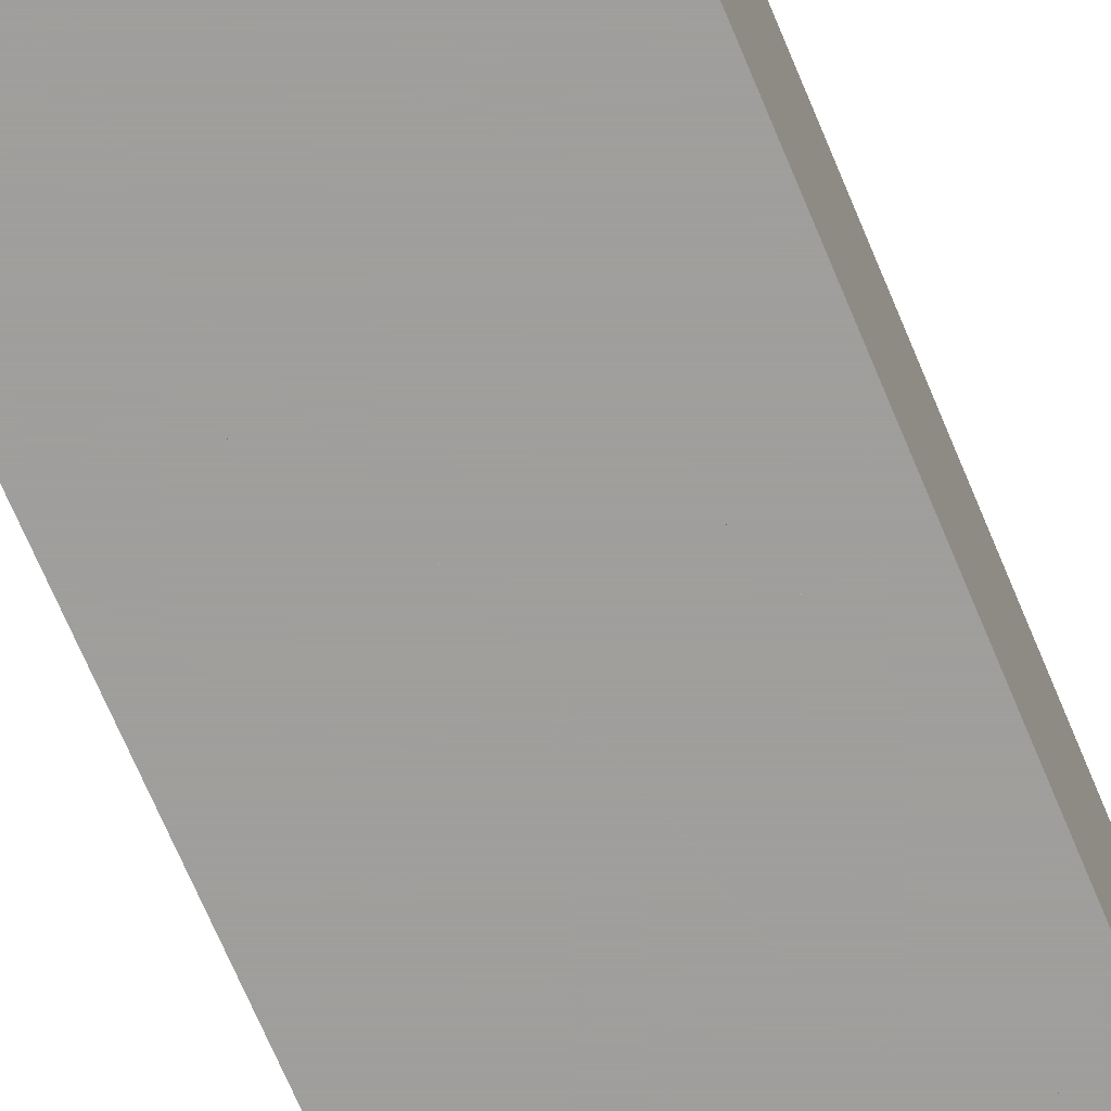
<metadata>
{"format":"obj","ext":"obj","renderer":"f3d","projection":"perspective","resolution":1024,"background":"white","views":[{"elev":-71.1,"azim":22.9,"up":"+Z"}]}
</metadata>
<code>
g default
v -0 3.138 1
v 1 3.138 -0
v 1 -0 1
v -0 3.138 -0
v -0 -0 -0
v 1 3.138 1
v -0 -0 1
v 1 -0 -0
v -0 1.569 -0
v 0.5 3.138 -0
v 1 1.569 0
v 0.5 -0 -0
v 1 1.569 1
v 0.5 3.138 1
v -0 1.569 1
v 0.5 -0 1
v 1 3.138 0.5
v 1 0 0.5
v -0 3.138 0.5
v -0 -0 0.5
v 0 0.7846 0
v -0 2.354 -0
v 0.75 3.138 0
v 1 0.7846 0
v 0.25 -0 -0
v 1 2.354 1
v 0.25 3.138 1
v -0 0.7846 1
v 0.75 -0 1
v 1 3.138 0.75
v 1 0 0.25
v 0 3.138 0.25
v -0 0 0.75
v 0 1.177 -0
v 0 2.746 0
v 0.875 3.138 0
v 1 0.3923 0
v 0.125 0 0
v 1 2.746 1
v 0.125 3.138 1
v -0 0.3923 1
v 0.875 -0 1
v 1 3.138 0.875
v 1 -0 0.125
v -0 3.138 0.125
v 0 -0 0.875
v 0.25 3.138 -0
v 1 2.354 -0
v 0.75 -0 0
v 1 0.7846 1
v 0.75 3.138 1
v 0 2.354 1
v 0.25 0 1
v 1 3.138 0.25
v 1 -0 0.75
v -0 3.138 0.75
v -0 -0 0.25
v 0 0.3923 0
v -0 1.962 -0
v 0.625 3.138 -0
v 1 1.177 -0
v 0.375 -0 -0
v 1 1.962 1
v 0.375 3.138 1
v 0 1.177 1
v 0.625 -0 1
v 1 3.138 0.625
v 1 -0 0.375
v -0 3.138 0.375
v -0 -0 0.625
v 0.625 3.138 1
v 0.875 3.138 1
v 1 1.177 1
v 1 0.3923 1
v 0.625 -0 -0
v 0.875 -0 -0
v 1 1.962 -0
v 1 2.746 0
v 0.375 3.138 -0
v 0.125 3.138 -0
v 0 2.746 1
v -0 1.962 1
v 0.125 -0 1
v 0.375 -0 1
v 1 3.138 0.375
v 1 -0 0.625
v 0 3.138 0.625
v 0 0 0.125
v 0 0 0.375
v 1 3.138 0.125
v 1 0 0.875
v -0 3.138 0.875
v 0.5 1.569 -0
v 0.5 0 0.5
v 0.5 3.138 0.5
v 0.5 1.569 1
v 1 1.569 0.5
v -0 1.569 0.5
v 0.2917 3.138 0.2917
v 1 2.223 0.7083
v 0.7083 -0 0.7083
v 0.2917 3.138 0.7083
v 0.2917 2.223 1
v 0.7083 2.223 1
v 1 1.438 0.75
v 0.5417 3.138 0.75
v 0.25 1.438 1
v 0.7708 3.138 0.7708
v 0.2202 3.138 0.5
v 0.5417 3.138 0.25
v 0.75 -0 0.4583
v 0.2292 0.7192 1
v 0 2.223 0.7083
v -0 2.223 0.2917
v 0.2917 2.223 -0
v 0.7083 2.223 0
v 0.2917 0.9154 0
v 0.7083 0.9154 -0
v 0.2917 -0 0.7083
v 0.2917 0 0.2917
v 1 0.8045 0.5879
v 0.75 1.438 1
v 1 2.223 0.2917
v 1 0.9154 0.2917
v 0 0.9154 0.2917
v -0 0.9154 0.7083
v 0.5 2.447 1
v 0.7708 3.138 0.2292
v 0.4792 0.7846 1
v 0.5 0.6912 -0
v 0.7798 1.569 0
v 0.5417 -0 0.25
v 0.2202 0 0.5
v 0.7708 0.7192 1
v 0 1.569 0.7798
v -0 0.6912 0.5
v 0.7708 -0 0.2292
v 0.75 3.138 0.5208
v 0 2.447 0.5
v 0.2202 1.569 -0
v 0.5 2.447 -0
v 1 0.649 0.7932
v 0.5 -0 0.7798
v 1 1.569 0.2202
v 1 2.447 0.5
v -0 1.569 0.2202
v 0.6042 1.242 0.3958
v 0.6446 2.101 0.6343
v 0.7019 1.019 0.6973
v 0.3128 0.9816 0.3128
v 0.3412 2.068 0.3412
v 0.3485 1.094 0.6649
v 0.6569 2.223 0.3164
v 0.3221 2.111 0.6779
g tetras
f 41 7 46
f 7 46 83
f 41 46 83
f 41 7 83
f 86 18 111
f 18 111 121
f 86 111 121
f 86 18 121
f 94 120 133
f 120 133 150
f 94 133 150
f 94 120 150
f 59 22 114
f 22 114 115
f 59 114 115
f 59 22 115
f 104 100 122
f 100 122 148
f 104 122 148
f 104 100 148
f 46 41 83
f 41 83 112
f 46 83 112
f 46 41 112
f 41 28 112
f 28 112 126
f 41 112 126
f 41 28 126
f 62 117 120
f 117 120 130
f 62 120 130
f 62 117 130
f 71 104 106
f 104 106 108
f 71 106 108
f 71 104 108
f 117 34 125
f 34 125 146
f 117 125 146
f 117 34 146
f 100 104 108
f 104 108 148
f 100 108 148
f 100 104 148
f 105 73 134
f 73 134 142
f 105 134 142
f 105 73 142
f 148 147 151
f 147 151 153
f 148 151 153
f 148 147 153
f 147 94 149
f 94 149 152
f 147 149 152
f 147 94 152
f 133 94 150
f 94 150 152
f 133 150 152
f 133 94 152
f 103 107 135
f 107 135 154
f 103 135 154
f 103 107 154
f 26 100 104
f 100 104 108
f 26 104 108
f 26 100 108
f 135 107 152
f 107 152 154
f 135 152 154
f 135 107 154
f 10 60 110
f 60 110 141
f 10 110 141
f 10 60 141
f 93 130 147
f 130 147 150
f 93 147 150
f 93 130 150
f 80 47 99
f 47 99 115
f 80 99 115
f 80 47 115
f 46 33 112
f 33 112 119
f 46 112 119
f 46 33 119
f 68 111 124
f 111 124 137
f 68 124 137
f 68 111 137
f 46 41 112
f 41 112 126
f 46 112 126
f 46 41 126
f 148 147 152
f 147 152 154
f 148 152 154
f 148 147 154
f 70 33 119
f 33 119 126
f 70 119 126
f 70 33 126
f 81 92 102
f 92 102 113
f 81 102 113
f 81 92 113
f 25 62 117
f 62 117 120
f 25 117 120
f 25 62 120
f 94 119 143
f 119 143 152
f 94 143 152
f 94 119 152
f 54 90 123
f 90 123 128
f 54 123 128
f 54 90 128
f 110 95 151
f 95 151 153
f 110 151 153
f 110 95 153
f 75 118 132
f 118 132 137
f 75 132 137
f 75 118 137
f 89 20 133
f 20 133 136
f 89 133 136
f 89 20 136
f 110 128 138
f 128 138 153
f 110 138 153
f 110 128 153
f 105 73 122
f 73 122 134
f 105 122 134
f 105 73 134
f 101 86 111
f 86 111 121
f 101 111 121
f 101 86 121
f 2 36 78
f 36 78 90
f 2 78 90
f 2 36 90
f 73 13 105
f 13 105 122
f 73 105 122
f 73 13 122
f 101 94 143
f 94 143 149
f 101 143 149
f 101 94 149
f 19 69 109
f 69 109 139
f 19 109 139
f 19 69 139
f 103 96 107
f 96 107 154
f 103 107 154
f 103 96 154
f 100 63 104
f 63 104 122
f 100 104 122
f 100 63 122
f 102 87 109
f 87 109 113
f 102 109 113
f 102 87 113
f 55 86 101
f 86 101 142
f 55 101 142
f 55 86 142
f 125 98 136
f 98 136 150
f 125 136 150
f 125 98 150
f 99 69 114
f 69 114 139
f 99 114 139
f 99 69 139
f 84 53 112
f 53 112 119
f 84 112 119
f 84 53 119
f 97 100 145
f 100 145 148
f 97 145 148
f 97 100 148
f 103 82 113
f 82 113 135
f 103 113 135
f 103 82 135
f 77 48 116
f 48 116 123
f 77 116 123
f 77 48 123
f 96 148 149
f 148 149 152
f 96 149 152
f 96 148 152
f 95 110 138
f 110 138 153
f 95 138 153
f 95 110 153
f 51 72 104
f 72 104 108
f 51 104 108
f 51 72 108
f 18 68 111
f 68 111 121
f 18 111 121
f 18 68 121
f 66 16 129
f 16 129 143
f 66 129 143
f 66 16 143
f 95 109 151
f 109 151 154
f 95 151 154
f 95 109 154
f 102 64 103
f 64 103 127
f 102 103 127
f 102 64 127
f 145 97 148
f 97 148 153
f 145 148 153
f 145 97 153
f 101 86 121
f 86 121 142
f 101 121 142
f 101 86 142
f 32 45 99
f 45 99 114
f 32 99 114
f 32 45 114
f 81 102 103
f 102 103 113
f 81 103 113
f 81 102 113
f 87 109 113
f 109 113 139
f 87 113 139
f 87 109 139
f 45 99 114
f 99 114 115
f 45 114 115
f 45 99 115
f 39 6 43
f 6 43 72
f 39 43 72
f 39 6 72
f 5 38 58
f 38 58 88
f 5 58 88
f 5 38 88
f 116 77 123
f 77 123 131
f 116 123 131
f 116 77 131
f 45 35 80
f 35 80 115
f 45 80 115
f 45 35 115
f 88 57 120
f 57 120 125
f 88 120 125
f 88 57 125
f 42 74 91
f 74 91 142
f 42 91 142
f 42 74 142
f 100 97 105
f 97 105 148
f 100 105 148
f 100 97 148
f 65 107 126
f 107 126 135
f 65 126 135
f 65 107 135
f 99 109 139
f 109 139 151
f 99 139 151
f 99 109 151
f 98 113 135
f 113 135 154
f 98 135 154
f 98 113 154
f 82 103 107
f 103 107 135
f 82 107 135
f 82 103 135
f 37 8 44
f 8 44 76
f 37 44 76
f 37 8 76
f 9 34 140
f 34 140 146
f 9 140 146
f 9 34 146
f 38 25 117
f 25 117 120
f 38 117 120
f 38 25 120
f 103 102 127
f 102 127 154
f 103 127 154
f 103 102 154
f 119 133 136
f 133 136 152
f 119 136 152
f 119 133 152
f 35 4 45
f 4 45 80
f 35 45 80
f 35 4 80
f 123 131 144
f 131 144 153
f 123 144 153
f 123 131 153
f 117 93 140
f 93 140 150
f 117 140 150
f 117 93 150
f 87 19 109
f 19 109 139
f 87 109 139
f 87 19 139
f 109 102 113
f 102 113 154
f 109 113 154
f 109 102 154
f 83 46 112
f 46 112 119
f 83 112 119
f 83 46 119
f 65 107 112
f 107 112 126
f 65 112 126
f 65 107 126
f 112 119 126
f 119 126 152
f 112 126 152
f 112 119 152
f 93 117 130
f 117 130 150
f 93 130 150
f 93 117 150
f 147 151 152
f 151 152 154
f 147 152 154
f 147 151 154
f 64 27 102
f 27 102 103
f 64 102 103
f 64 27 103
f 40 81 102
f 81 102 103
f 40 102 103
f 40 81 103
f 95 138 148
f 138 148 153
f 95 148 153
f 95 138 153
f 98 125 146
f 125 146 150
f 98 146 150
f 98 125 150
f 22 35 114
f 35 114 115
f 22 114 115
f 22 35 115
f 57 89 120
f 89 120 125
f 57 120 125
f 57 89 125
f 3 42 74
f 42 74 91
f 3 74 91
f 3 42 91
f 40 81 92
f 81 92 102
f 40 92 102
f 40 81 102
f 1 40 81
f 40 81 92
f 1 81 92
f 1 40 92
f 143 129 149
f 129 149 152
f 143 149 152
f 143 129 152
f 27 40 102
f 40 102 103
f 27 102 103
f 27 40 103
f 20 70 133
f 70 133 136
f 20 133 136
f 20 70 136
f 12 75 130
f 75 130 132
f 12 130 132
f 12 75 132
f 93 115 140
f 115 140 151
f 93 140 151
f 93 115 151
f 82 52 103
f 52 103 113
f 82 103 113
f 82 52 113
f 44 37 76
f 37 76 137
f 44 76 137
f 44 37 137
f 15 82 107
f 82 107 135
f 15 107 135
f 15 82 135
f 123 85 128
f 85 128 145
f 123 128 145
f 123 85 145
f 98 114 139
f 114 139 151
f 98 139 151
f 98 114 151
f 64 102 106
f 102 106 127
f 64 106 127
f 64 102 127
f 30 67 100
f 67 100 108
f 30 100 108
f 30 67 108
f 53 83 112
f 83 112 119
f 53 112 119
f 53 83 119
f 94 143 149
f 143 149 152
f 94 149 152
f 94 143 152
f 36 23 116
f 23 116 128
f 36 116 128
f 36 23 128
f 92 56 102
f 56 102 113
f 92 102 113
f 92 56 113
f 47 79 99
f 79 99 115
f 47 99 115
f 47 79 115
f 63 26 100
f 26 100 104
f 63 100 104
f 63 26 104
f 13 63 105
f 63 105 122
f 13 105 122
f 13 63 122
f 107 96 152
f 96 152 154
f 107 152 154
f 107 96 154
f 96 103 127
f 103 127 154
f 96 127 154
f 96 103 154
f 23 60 116
f 60 116 128
f 23 116 128
f 23 60 128
f 43 39 72
f 39 72 108
f 43 72 108
f 43 39 108
f 36 78 90
f 78 90 128
f 36 90 128
f 36 78 128
f 104 106 108
f 106 108 148
f 104 108 148
f 104 106 148
f 112 119 129
f 119 129 143
f 112 129 143
f 112 119 143
f 96 148 152
f 148 152 154
f 96 152 154
f 96 148 154
f 118 24 124
f 24 124 137
f 118 124 137
f 118 24 137
f 71 14 106
f 14 106 127
f 71 106 127
f 71 14 127
f 24 61 118
f 61 118 124
f 24 118 124
f 24 61 124
f 60 110 116
f 110 116 128
f 60 116 128
f 60 110 128
f 120 94 132
f 94 132 150
f 120 132 150
f 120 94 150
f 71 51 104
f 51 104 108
f 71 104 108
f 71 51 108
f 69 32 99
f 32 99 114
f 69 99 114
f 69 32 114
f 68 111 121
f 111 121 124
f 68 121 124
f 68 111 124
f 52 81 103
f 81 103 113
f 52 103 113
f 52 81 113
f 56 87 102
f 87 102 113
f 56 102 113
f 56 87 113
f 43 30 100
f 30 100 108
f 43 100 108
f 43 30 108
f 72 39 104
f 39 104 108
f 72 104 108
f 72 39 108
f 39 43 100
f 43 100 108
f 39 100 108
f 39 43 108
f 131 93 147
f 93 147 153
f 131 147 153
f 131 93 153
f 129 96 149
f 96 149 152
f 129 149 152
f 129 96 152
f 39 26 104
f 26 104 108
f 39 104 108
f 39 26 108
f 26 39 100
f 39 100 108
f 26 100 108
f 26 39 108
f 112 84 119
f 84 119 143
f 112 119 143
f 112 84 143
f 117 38 120
f 38 120 125
f 117 120 125
f 117 38 125
f 84 112 129
f 112 129 143
f 84 129 143
f 84 112 143
f 144 131 147
f 131 147 153
f 144 147 153
f 144 131 153
f 65 15 107
f 15 107 135
f 65 107 135
f 65 15 135
f 14 64 106
f 64 106 127
f 14 106 127
f 14 64 127
f 89 120 125
f 120 125 133
f 89 125 133
f 89 120 133
f 28 65 112
f 65 112 126
f 28 112 126
f 28 65 126
f 48 116 123
f 116 123 128
f 48 123 128
f 48 116 128
f 33 46 112
f 46 112 126
f 33 112 126
f 33 46 126
f 85 54 123
f 54 123 128
f 85 123 128
f 85 54 128
f 106 104 127
f 104 127 148
f 106 127 148
f 106 104 148
f 104 96 127
f 96 127 148
f 104 127 148
f 104 96 148
f 120 125 133
f 125 133 150
f 120 133 150
f 120 125 150
f 132 94 147
f 94 147 150
f 132 147 150
f 132 94 150
f 106 95 138
f 95 138 148
f 106 138 148
f 106 95 148
f 94 101 111
f 101 111 149
f 94 111 149
f 94 101 149
f 114 59 115
f 59 115 140
f 114 115 140
f 114 59 140
f 113 98 139
f 98 139 154
f 113 139 154
f 113 98 154
f 119 94 133
f 94 133 152
f 119 133 152
f 119 94 152
f 79 99 115
f 99 115 141
f 79 115 141
f 79 99 141
f 45 80 99
f 80 99 115
f 45 99 115
f 45 80 115
f 35 45 114
f 45 114 115
f 35 114 115
f 35 45 115
f 42 101 134
f 101 134 142
f 42 134 142
f 42 101 142
f 123 116 131
f 116 131 153
f 123 131 153
f 123 116 153
f 120 62 130
f 62 130 132
f 120 130 132
f 120 62 132
f 95 102 109
f 102 109 154
f 95 109 154
f 95 102 154
f 100 108 138
f 108 138 148
f 100 138 148
f 100 108 148
f 21 58 117
f 58 117 125
f 21 117 125
f 21 58 125
f 33 112 119
f 112 119 126
f 33 119 126
f 33 112 126
f 110 60 116
f 60 116 141
f 110 116 141
f 110 60 141
f 38 58 88
f 58 88 125
f 38 88 125
f 38 58 125
f 34 21 117
f 21 117 125
f 34 117 125
f 34 21 125
f 124 61 131
f 61 131 144
f 124 131 144
f 124 61 144
f 119 70 126
f 70 126 136
f 119 126 136
f 119 70 136
f 108 100 138
f 100 138 145
f 108 138 145
f 108 100 145
f 108 106 138
f 106 138 148
f 108 138 148
f 108 106 148
f 61 118 124
f 118 124 131
f 61 124 131
f 61 118 131
f 112 107 129
f 107 129 152
f 112 129 152
f 112 107 152
f 63 100 105
f 100 105 122
f 63 105 122
f 63 100 122
f 126 119 136
f 119 136 152
f 126 136 152
f 126 119 152
f 77 123 131
f 123 131 144
f 77 131 144
f 77 123 144
f 114 59 140
f 59 140 146
f 114 140 146
f 114 59 146
f 128 123 145
f 123 145 153
f 128 145 153
f 128 123 153
f 102 95 106
f 95 106 154
f 102 106 154
f 102 95 154
f 99 114 115
f 114 115 151
f 99 115 151
f 99 114 151
f 104 71 106
f 71 106 127
f 104 106 127
f 104 71 127
f 139 98 151
f 98 151 154
f 139 151 154
f 139 98 154
f 138 145 148
f 145 148 153
f 138 148 153
f 138 145 153
f 96 104 122
f 104 122 148
f 96 122 148
f 96 104 148
f 38 88 120
f 88 120 125
f 38 120 125
f 38 88 125
f 58 38 117
f 38 117 125
f 58 117 125
f 58 38 125
f 101 66 134
f 66 134 143
f 101 134 143
f 101 66 143
f 125 89 133
f 89 133 136
f 125 133 136
f 125 89 136
f 119 112 129
f 112 129 152
f 119 129 152
f 119 112 152
f 31 68 124
f 68 124 137
f 31 124 137
f 31 68 137
f 90 78 123
f 78 123 128
f 90 123 128
f 90 78 128
f 78 36 116
f 36 116 128
f 78 116 128
f 78 36 128
f 78 48 123
f 48 123 128
f 78 123 128
f 78 48 128
f 48 78 116
f 78 116 128
f 48 116 128
f 48 78 128
f 114 99 139
f 99 139 151
f 114 139 151
f 114 99 151
f 75 49 118
f 49 118 137
f 75 118 137
f 75 49 137
f 85 17 138
f 17 138 145
f 85 138 145
f 85 17 145
f 113 103 135
f 103 135 154
f 113 135 154
f 113 103 154
f 67 100 108
f 100 108 145
f 67 108 145
f 67 100 145
f 62 12 130
f 12 130 132
f 62 130 132
f 62 12 132
f 75 118 130
f 118 130 132
f 75 130 132
f 75 118 132
f 100 138 145
f 138 145 148
f 100 145 148
f 100 138 148
f 141 110 151
f 110 151 153
f 141 151 153
f 141 110 153
f 29 42 101
f 42 101 134
f 29 101 134
f 29 42 134
f 16 84 129
f 84 129 143
f 16 129 143
f 16 84 143
f 66 29 101
f 29 101 134
f 66 101 134
f 66 29 134
f 148 147 149
f 147 149 152
f 148 149 152
f 148 147 152
f 66 129 134
f 129 134 143
f 66 134 143
f 66 129 143
f 70 119 133
f 119 133 136
f 70 133 136
f 70 119 136
f 100 105 122
f 105 122 148
f 100 122 148
f 100 105 148
f 123 97 145
f 97 145 153
f 123 145 153
f 123 97 153
f 49 76 118
f 76 118 137
f 49 118 137
f 49 76 137
f 44 31 124
f 31 124 137
f 44 124 137
f 44 31 137
f 76 37 118
f 37 118 137
f 76 118 137
f 76 37 137
f 37 44 124
f 44 124 137
f 37 124 137
f 37 44 137
f 24 37 124
f 37 124 137
f 24 124 137
f 24 37 137
f 37 24 118
f 24 118 137
f 37 118 137
f 37 24 137
f 69 99 109
f 99 109 139
f 69 109 139
f 69 99 139
f 111 121 124
f 121 124 147
f 111 124 147
f 111 121 147
f 118 130 132
f 130 132 147
f 118 132 147
f 118 130 147
f 107 126 135
f 126 135 152
f 107 135 152
f 107 126 152
f 79 10 110
f 10 110 141
f 79 110 141
f 79 10 141
f 99 79 110
f 79 110 141
f 99 110 141
f 99 79 141
f 126 98 135
f 98 135 152
f 126 135 152
f 126 98 152
f 91 55 101
f 55 101 142
f 91 101 142
f 91 55 142
f 73 50 134
f 50 134 142
f 73 134 142
f 73 50 142
f 50 74 134
f 74 134 142
f 50 134 142
f 50 74 142
f 42 91 101
f 91 101 142
f 42 101 142
f 42 91 142
f 74 42 134
f 42 134 142
f 74 134 142
f 74 42 142
f 61 11 131
f 11 131 144
f 61 131 144
f 61 11 144
f 11 77 131
f 77 131 144
f 11 131 144
f 11 77 144
f 94 147 150
f 147 150 152
f 94 150 152
f 94 147 152
f 17 67 138
f 67 138 145
f 17 138 145
f 17 67 145
f 128 85 138
f 85 138 145
f 128 138 145
f 128 85 145
f 67 108 138
f 108 138 145
f 67 138 145
f 67 108 145
f 59 9 140
f 9 140 146
f 59 140 146
f 59 9 146
f 34 117 140
f 117 140 146
f 34 140 146
f 34 117 146
f 107 96 129
f 96 129 152
f 107 129 152
f 107 96 152
f 97 147 148
f 147 148 153
f 97 148 153
f 97 147 153
f 136 133 150
f 133 150 152
f 136 150 152
f 136 133 152
f 118 124 131
f 124 131 147
f 118 131 147
f 118 124 147
f 131 124 144
f 124 144 147
f 131 144 147
f 131 124 147
f 124 118 137
f 118 137 147
f 124 137 147
f 124 118 147
f 111 124 137
f 124 137 147
f 111 137 147
f 111 124 147
f 118 132 137
f 132 137 147
f 118 137 147
f 118 132 147
f 120 117 125
f 117 125 150
f 120 125 150
f 120 117 150
f 95 148 151
f 148 151 153
f 95 151 153
f 95 148 153
f 117 120 130
f 120 130 150
f 117 130 150
f 117 120 150
f 133 125 136
f 125 136 150
f 133 136 150
f 133 125 150
f 114 98 146
f 98 146 151
f 114 146 151
f 114 98 151
f 98 135 152
f 135 152 154
f 98 152 154
f 98 135 154
f 147 148 151
f 148 151 154
f 147 151 154
f 147 148 154
f 102 103 113
f 103 113 154
f 102 113 154
f 102 103 154
f 147 97 148
f 97 148 149
f 147 148 149
f 147 97 149
f 101 134 142
f 134 142 149
f 101 142 149
f 101 134 149
f 147 93 150
f 93 150 151
f 147 150 151
f 147 93 151
f 107 112 126
f 112 126 152
f 107 126 152
f 107 112 152
f 134 105 142
f 105 142 149
f 134 142 149
f 134 105 149
f 111 101 121
f 101 121 149
f 111 121 149
f 111 101 149
f 116 93 131
f 93 131 153
f 116 131 153
f 116 93 153
f 140 146 150
f 146 150 151
f 140 150 151
f 140 146 151
f 93 140 150
f 140 150 151
f 93 150 151
f 93 140 151
f 122 105 134
f 105 134 149
f 122 134 149
f 122 105 149
f 121 97 147
f 97 147 149
f 121 147 149
f 121 97 149
f 116 123 128
f 123 128 153
f 116 128 153
f 116 123 153
f 98 126 136
f 126 136 152
f 98 136 152
f 98 126 152
f 116 110 141
f 110 141 153
f 116 141 153
f 116 110 153
f 99 95 109
f 95 109 151
f 99 109 151
f 99 95 151
f 127 106 148
f 106 148 154
f 127 148 154
f 127 106 154
f 122 96 148
f 96 148 149
f 122 148 149
f 122 96 149
f 119 129 143
f 129 143 152
f 119 143 152
f 119 129 152
f 111 121 147
f 121 147 149
f 111 147 149
f 111 121 149
f 134 101 143
f 101 143 149
f 134 143 149
f 134 101 149
f 98 136 150
f 136 150 152
f 98 150 152
f 98 136 152
f 105 97 121
f 97 121 149
f 105 121 149
f 105 97 149
f 106 95 148
f 95 148 154
f 106 148 154
f 106 95 154
f 130 132 147
f 132 147 150
f 130 147 150
f 130 132 150
f 121 97 124
f 97 124 147
f 121 124 147
f 121 97 147
f 124 97 144
f 97 144 147
f 124 144 147
f 124 97 147
f 93 118 131
f 118 131 147
f 93 131 147
f 93 118 147
f 118 93 130
f 93 130 147
f 118 130 147
f 118 93 147
f 94 111 132
f 111 132 147
f 94 132 147
f 94 111 147
f 109 113 139
f 113 139 154
f 109 139 154
f 109 113 154
f 95 99 110
f 99 110 151
f 95 110 151
f 95 99 151
f 151 98 152
f 98 152 154
f 151 152 154
f 151 98 154
f 96 127 148
f 127 148 154
f 96 148 154
f 96 127 154
f 150 147 151
f 147 151 152
f 150 151 152
f 150 147 152
f 105 122 148
f 122 148 149
f 105 148 149
f 105 122 149
f 97 105 148
f 105 148 149
f 97 148 149
f 97 105 149
f 93 141 151
f 141 151 153
f 93 151 153
f 93 141 153
f 138 128 145
f 128 145 153
f 138 145 153
f 138 128 153
f 96 122 129
f 122 129 149
f 96 129 149
f 96 122 149
f 147 93 151
f 93 151 153
f 147 151 153
f 147 93 153
f 97 123 144
f 123 144 153
f 97 144 153
f 97 123 153
f 130 120 132
f 120 132 150
f 130 132 150
f 130 120 150
f 99 115 141
f 115 141 151
f 99 141 151
f 99 115 151
f 102 106 127
f 106 127 154
f 102 127 154
f 102 106 154
f 132 111 137
f 111 137 147
f 132 137 147
f 132 111 147
f 146 98 150
f 98 150 151
f 146 150 151
f 146 98 151
f 125 117 146
f 117 146 150
f 125 146 150
f 125 117 150
f 117 140 146
f 140 146 150
f 117 146 150
f 117 140 150
f 115 93 141
f 93 141 151
f 115 141 151
f 115 93 151
f 140 114 146
f 114 146 151
f 140 146 151
f 140 114 151
f 129 134 143
f 134 143 149
f 129 143 149
f 129 134 149
f 98 150 151
f 150 151 152
f 98 151 152
f 98 150 152
f 110 99 141
f 99 141 151
f 110 141 151
f 110 99 151
f 148 95 151
f 95 151 154
f 148 151 154
f 148 95 154
f 121 101 142
f 101 142 149
f 121 142 149
f 121 101 149
f 93 116 141
f 116 141 153
f 93 141 153
f 93 116 153
f 109 139 151
f 139 151 154
f 109 151 154
f 109 139 154
f 115 114 140
f 114 140 151
f 115 140 151
f 115 114 151
f 94 111 147
f 111 147 149
f 94 147 149
f 94 111 149
f 110 116 128
f 116 128 153
f 110 128 153
f 110 116 153
f 97 144 147
f 144 147 153
f 97 147 153
f 97 144 153
f 129 122 134
f 122 134 149
f 129 134 149
f 129 122 149
f 105 121 142
f 121 142 149
f 105 142 149
f 105 121 149

</code>
